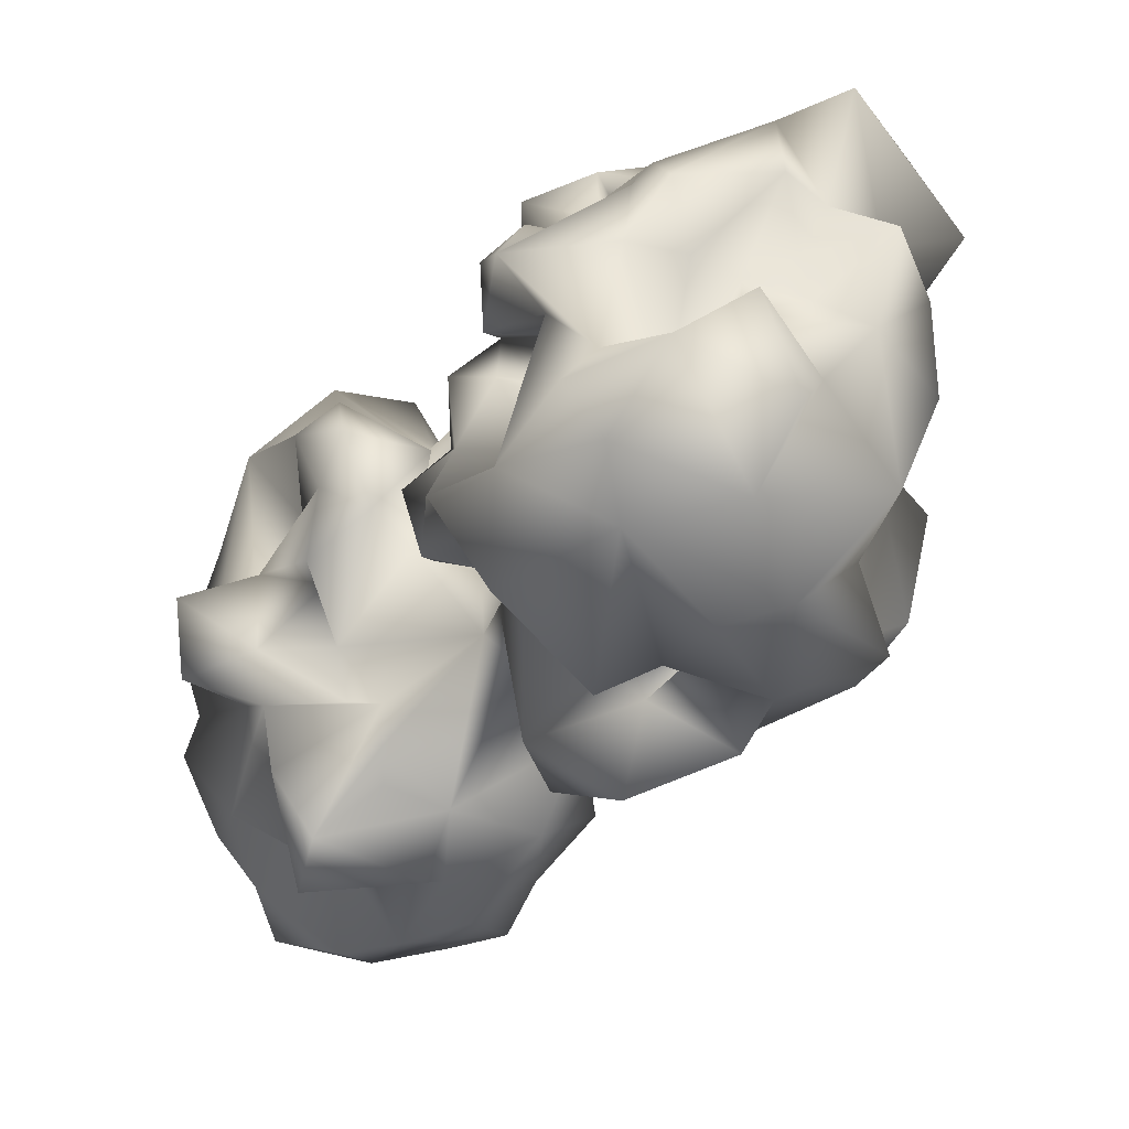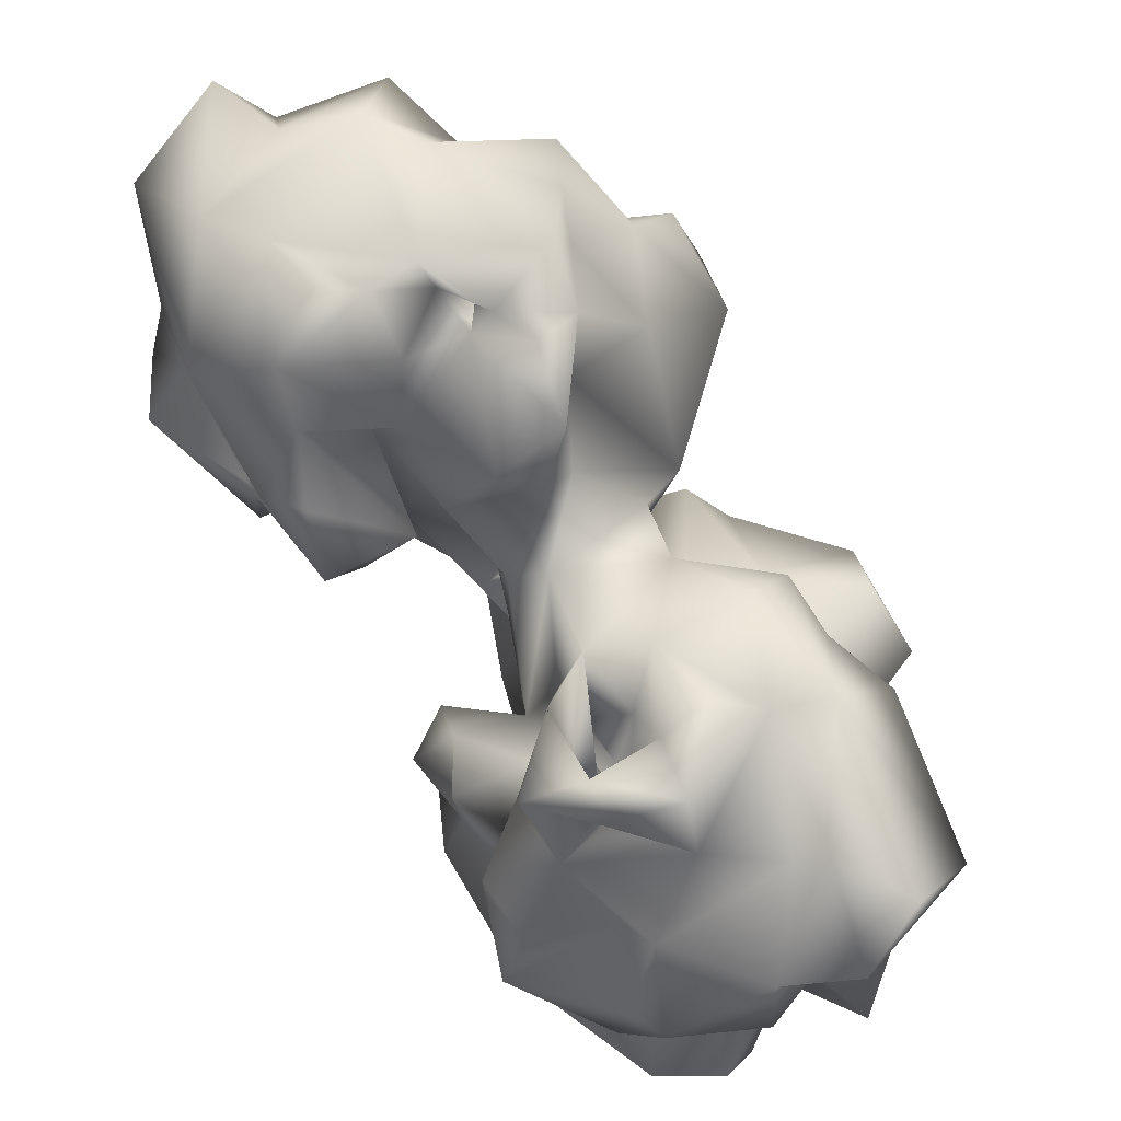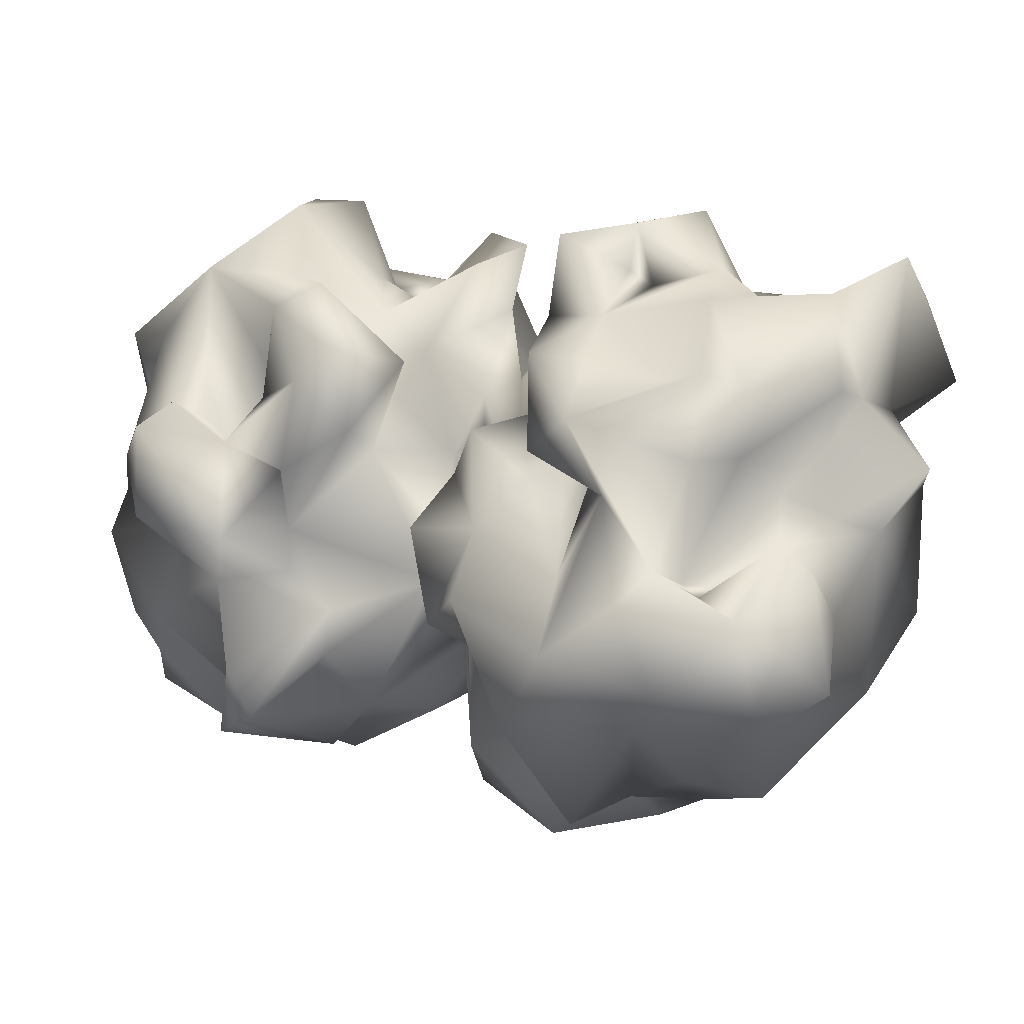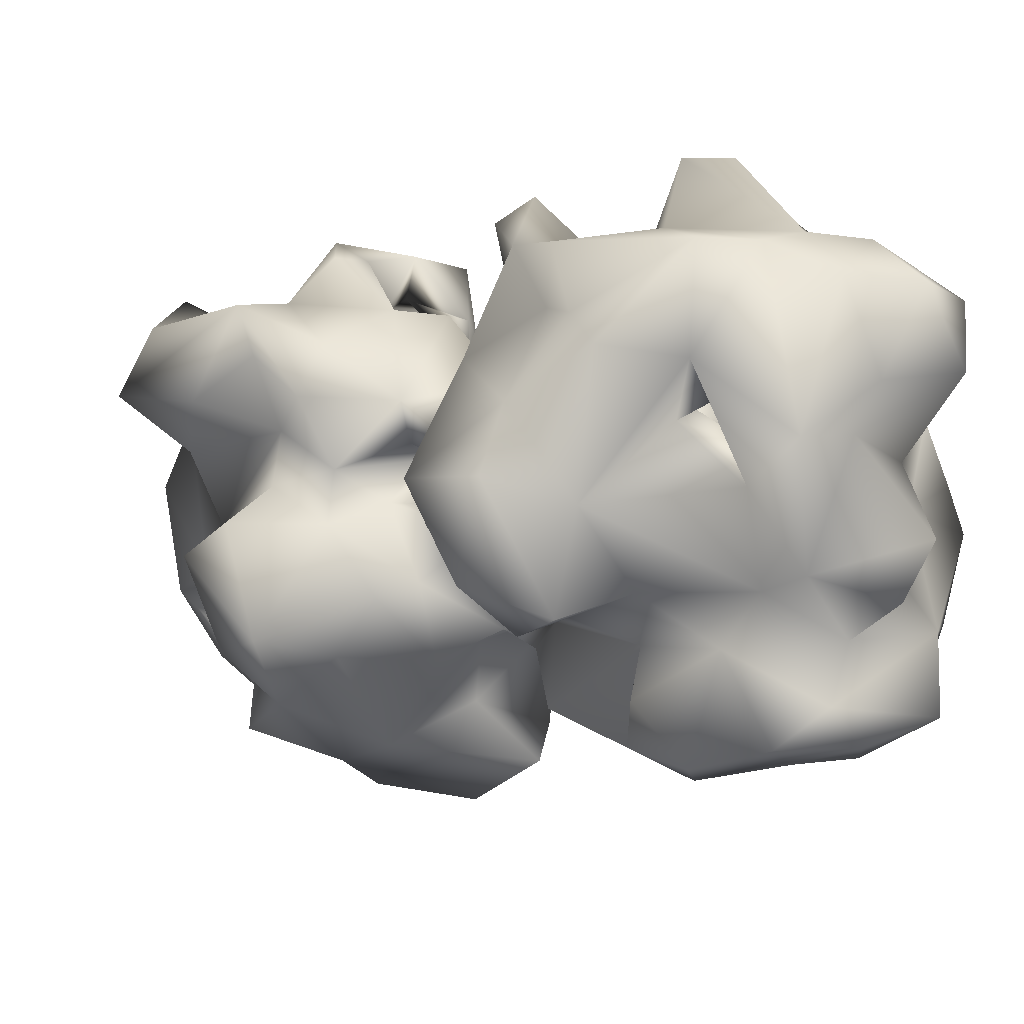
<metadata>
{"format":"obj","ext":"obj","renderer":"f3d","projection":"perspective","resolution":1024,"background":"white","views":[{"elev":-58.4,"azim":147.3,"up":"+Y"},{"elev":60.5,"azim":146.6,"up":"+Y"},{"elev":-29.1,"azim":131.6,"up":"+Y"},{"elev":30.4,"azim":-49.2,"up":"+Y"}]}
</metadata>
<code>
v 10.35 -16.09 -14.67
v -11.28 -9.734 0.5182
v -5.143 -10.96 22.9
v -12.96 -3.191 21.85
v -0.04931 25.01 6.657
v 12.34 -4.9 -6.137
v -9.804 2.92 -11.85
v 4.549 -11.13 -5.793
v 1.196 22.12 7.645
v -2.014 -11.09 -39.41
v 0.8684 -5.143 -36.05
v -7.443 6.928 29.39
v 6.947 7.338 -15.36
v 0.08471 -2.992 40.79
v 7.965 16.4 21.49
v -8.533 -1.581 19.25
v 1.974 -16.05 -18.18
v -6.908 -16.83 -19.81
v -4.89 -18.58 -20.68
v 9.613 10.02 2.172
v 5.162 -10.91 14.82
v 12.17 18.69 31.34
v -14.02 12.54 17.28
v -16.32 -21.73 -16.88
v 4.445 -13.63 27.9
v -0.1601 11.91 39.16
v -18.91 5.819 19.3
v 16.46 15.7 5.198
v -4.241 18.51 21.63
v 16.61 8.294 3.532
v -19.25 15.4 12.38
v -2.572 -14.24 -26.57
v 10.76 -27.16 -9.748
v -2.732 25.04 12.11
v 13.75 -3.818 -15.09
v 2.158 -28.25 -32.35
v 2.063 24.78 10.6
v 2.99 -5.74 -2.276
v -8.091 -22.49 -10.29
v -6.82 0.2404 0.9826
v 12.73 -5.158 20.05
v 8.52 -1.185 35.45
v -0.7781 -16.72 -22.77
v 1.126 12.36 -15.03
v -8.155 23.72 9.303
v 11.49 -13.05 19.66
v 7.373 -18.18 -7.111
v 11.75 2.55 25.76
v 15.19 -3.354 17.05
v 4.476 -3.07 2.597
v -6.579 23.03 21.4
v -1.993 29.92 18.1
v 6.371 22.59 8.079
v 13.1 4.655 -16.48
v -5.331 -17.85 -10.37
v 6.04 9.267 33
v 0.257 -9.453 3.958
v -13 0.01771 -9.638
v 11.45 -4.135 24.28
v 5.449 13.32 32.37
v 2.978 22.28 19.44
v 11.97 3.502 13.24
v 13.01 -17.42 -4.231
v -13.84 -6.167 28.06
v 11.04 -28.67 -23.68
v -2.427 0.4589 -1.936
v 10.39 -10.97 -0.8321
v 6.054 -16.19 -5.951
v -4.869 4.735 -7.875
v -4.391 -13.07 -33.3
v 15.02 0.6142 10.56
v 2.115 6.788 33.92
v -6.949 12.52 -25.43
v -4.591 25.68 2.953
v 5.144 -17.16 -22.05
v 5.085 6.651 -2.644
v 6.947 -8.596 22.62
v -2.962 -22.35 4.549
v 7.28 -20.21 -25.21
v 5.161 11.15 -12.49
v 6.752 27.7 32.44
v -10.58 4.917 6.708
v 1.15 -8 -33.01
v 17.72 0.558 25.01
v 17.06 18.4 23.85
v 14.93 9.916 -19.23
v 17.11 7.808 27.65
v 12.1 13.15 15.29
v 9.927 7.336 21.2
v 10.49 12.09 -21.24
v 1.156 4.931 -41.08
v 15.3 -17.82 -8.64
v -9.129 1.077 37.07
v 9.785 3.477 17.22
v -18.85 0.5411 -15.44
v -11.97 -8.487 20.85
v -8.119 -8.151 -35.02
v 0.7551 0.4652 -7.387
v -17.56 -13.81 -13.31
v 16.29 -8.881 -17.04
v 3.518 6.262 -16.45
v 2.661 -6.565 4.964
v -13.04 5.969 -24.93
v 4.821 -12.26 -0.8095
v 9.505 20.04 34.7
v 9.111 8.79 -13.88
v 4.177 -2.993 36.86
v -12.4 5.983 21.6
v 0.579 -2.593 30.92
v -5.88 27.84 7.789
v 5.27 -7.022 -37.21
v -2.071 14.95 23.79
v 16.38 4.852 16.07
v -3.227 -7.102 36.05
v -3.319 21.98 14.51
v 10.5 -25.05 -30.6
v 10.82 1.362 -30.05
v 15 26.46 9.841
v -2.086 -1.594 3.995
v -7.692 9.994 33.33
v 9.239 1.361 -18.07
v 17.57 -1.644 -18.34
v 17.04 -3.951 -23.4
v -5.86 1.297 10.35
v -10.48 -26.27 -7.354
v 0.6164 -13.93 -32.99
v -17.16 5.716 8.219
v -8.395 -6.443 8.691
v 1.172 15.08 -21.83
v -17.93 2.014 14.89
v 7.03 15.87 26.89
v 7.903 17.54 6.334
v -12.91 -1.519 0.3177
v -10.43 -12.69 -27.59
v 6.894 -2.8 17.83
v 6.112 -7.679 13.53
v -4.774 -3.004 -34.84
v -6.615 17.56 20.43
v -1.897 -12.83 -17.08
v -14.66 19.11 10.81
v -1.389 -12.69 15.88
v 16.47 11.48 22.88
v -12.47 1.234 15.34
v 3.149 1.929 38.14
v 11.16 30.21 11.95
v 12.51 3.414 5.47
v 12.43 13.12 29.92
v -2.752 -21.34 -9.874
v 15.39 -4.14 -10.67
v -10.57 -20.92 -21.41
v 14.86 -9.875 -4.017
v 13.96 -11.7 -9.709
v -19.05 -14.76 -10.11
v 1.872 16.81 -2.824
v 5.093 13.35 -21.8
v 13.33 -13.39 -29.61
v -3.319 3.539 -4.195
v 13.21 2.299 -21.79
v 14.95 -14.21 -22.82
v -10.84 1.4 -37.11
v -9.264 -22.06 -15.13
v -5.435 -17.12 -0.3947
v 2.379 -31.49 -8.927
v -19.84 -3.847 -19.65
v -12.24 -2.339 34.38
v -9.047 -17.76 -32.96
v 7.362 12.07 1.953
v 6.454 -14.8 22.1
v 9.586 -0.9119 15.11
v -12.18 0.5459 -16.77
v 18.91 -9.686 -22.85
v -7.798 -2.241 39.15
v -2.002 6.149 -32
v -10.48 -1.344 12.45
v -0.3927 16.1 23.75
v 18.25 14.11 8.813
v 13.88 -22.53 -22.9
v -2.748 11.67 -23.66
v 5.503 1.243 -37.21
v 14.48 18.91 9.16
v 6.613 -21.4 -34.67
v -5.733 22.26 10.24
v -2.778 -15.79 -13.18
v 11.89 -8.139 -33.34
v -9.103 -10.63 15.55
v -6.599 20.17 31.31
v -0.394 15.86 14.11
v 13.04 26.2 23.65
v -9.958 -1.676 -29.24
v -7.797 -6.571 4.773
v -6.652 -7.578 32.37
v -11.9 24.71 16.81
v -3.311 7.835 38.73
v -13.19 -4.858 -22.01
v -8.15 3.064 -19.64
v -0.1276 3.025 -30.89
v 4.366 15.16 18.26
v -0.121 -22.2 -19.66
v -8.673 -11.49 24.94
v -10.54 2.921 28.13
v -19.09 12.3 4.775
v 13.18 4.186 33.79
v 10.25 26.52 19.34
v -3.362 19.37 2.556
v 14.52 22.87 31.18
v 0.5766 23.81 -3.364
v 9.255 -3.384 31.44
v 1.013 17.01 30.93
v -5.062 8.555 -8.652
v -7.761 -14.91 -27.03
v -12.36 -14.81 -19.18
v 7.844 30.52 9.269
v -5.91 -1.041 -9.522
v 9.483 -9.119 -21.53
v 7.134 -4.556 -7.967
v 3.583 3.947 2.023
v 10.65 -3.897 -25.65
v -9.709 25.06 12.76
v -22.24 7.661 12.75
v -10.94 9.195 -14.6
v 13.29 -11.54 -20.34
v -2.569 -28.38 -15.86
v -5.768 1.317 -2.574
v -2.394 -6.69 29
v -9.716 -26.57 -12.26
v 6.692 5.606 -11.56
v 3.051 8.544 -4.853
v -6.056 8.603 -3.972
v 6.247 13.25 -26.68
v 7.953 7.226 -22.61
v 9.949 7.965 -21.95
v -0.1134 -0.04461 7.918
v 9.556 -1.219 -12.79
v 2.553 21.22 31.9
v -4.992 5.25 -38.72
v -0.5486 -3.932 2.861
v 0.4083 -21.03 2.825
v 13.14 7.789 32.08
v 3.134 -10.32 18.14
v 1.107 -4.509 8.259
v 2.807 27.13 11.69
v -10.04 7.602 -2.41
v 8.629 14.27 9.889
v -11.99 -19.91 -4.219
v -18.4 -7.635 -3.736
v -0.7439 -20.8 -31.23
v -10.82 18.46 3.346
v 5.291 -13.29 -31.5
v -5.363 -27.57 -0.6528
v 7.773 4.418 7.416
v 11.35 10.68 -23.93
v -5.148 -11.05 -0.07389
v -1.053 -29 -11.9
v -2.747 -14.31 21.52
v 14.63 -24.75 -16.45
v 4.723 -24.3 -7.245
v -7.686 15.22 27.73
v 14.6 9.846 20.69
v 20.2 7.338 22.87
v 8.419 -11.22 -30.34
v -22.37 -6.472 -9.112
v -0.1952 27.71 1.39
v 15.7 8.065 8.611
v 0.281 30.23 22.45
v -1.704 17.57 10.66
v -0.8271 0.5911 -10.24
v 4.885 27.27 26.48
v 5.339 20.03 -1.93
v 11.41 -20.73 -8.515
v 2.906 4.296 -7.903
v 18.91 21.04 16.27
v 3.707 -8.019 28.48
v 13.25 -6.584 -30.73
v -3.794 -23.48 -5.993
v 1.035 -28.92 -25.35
v -4.964 -30.49 -21.09
v 6.609 -28.09 -18.66
v 13.48 9.951 14.82
v 5.231 -17.21 -31.04
v -4.403 -24.37 -11.94
v -2.14 11.36 -0.1489
v -0.08176 12.85 16.54
v 12.82 16.61 26.38
v -9.937 10.5 -20.59
v -4.171 3.44 35.04
v -8.897 -22.87 -28.14
v -12.7 -7.779 13.6
v -13.95 4.779 2.305
v 13.85 -9.337 -14.88
v 5.371 1.433 -17.12
v 6.191 10.15 6.312
v 12.3 -20.01 -25.1
v -14.9 -3.234 -2.652
v 5.345 2.139 -2.936
v -21.03 -10.51 -14.49
v 6.146 7.266 -28.05
v 0.5715 -21.16 -5.719
v 2.647 -17.97 -25.59
v -9.881 -19.15 -27.16
v -6.903 12.22 -15.55
v -3.944 -1.584 9.387
v 9.417 -6.096 -14.79
g CoarseMS_4glb.1
f 119 190 236
f 10 137 11
f 204 206 154
f 258 94 89
f 114 14 172
f 10 97 137
f 268 132 167
f 181 279 116
f 241 264 203
f 65 177 255
f 27 130 108
f 50 216 250
f 1 289 152
f 262 9 206
f 218 45 140
f 78 249 237
f 153 245 261
f 132 180 243
f 106 13 231
f 286 275 276
f 222 276 277
f 158 123 217
f 213 7 58
f 178 44 129
f 271 188 205
f 84 87 48
f 149 6 152
f 299 286 150
f 278 113 263
f 232 240 301
f 277 255 33
f 97 10 70
f 221 100 214
f 178 296 196
f 135 49 41
f 7 170 58
f 271 203 188
f 102 57 104
f 207 272 59
f 152 6 151
f 302 1 214
f 213 40 223
f 54 35 122
f 275 116 65
f 83 10 11
f 44 209 80
f 228 69 157
f 95 164 261
f 72 285 144
f 232 301 124
f 116 79 292
f 51 52 192
f 49 259 84
f 233 290 226
f 249 78 244
f 205 22 85
f 90 231 106
f 242 204 281
f 180 20 243
f 130 82 143
f 67 68 63
f 269 63 47
f 194 170 195
f 239 21 168
f 80 106 231
f 106 230 121
f 72 193 285
f 247 204 242
f 237 68 104
f 230 290 121
f 1 302 289
f 274 39 148
f 163 256 253
f 246 36 275
f 56 72 144
f 46 168 136
f 15 131 147
f 226 106 80
f 268 9 132
f 31 140 201
f 7 69 209
f 160 137 189
f 127 288 82
f 29 138 187
f 88 258 89
f 176 28 180
f 10 83 126
f 270 266 98
f 257 51 175
f 92 1 152
f 106 86 90
f 229 296 178
f 289 149 152
f 229 129 155
f 239 141 21
f 128 57 141
f 265 182 115
f 274 125 280
f 30 28 176
f 254 224 3
f 297 148 253
f 5 74 110
f 244 78 162
f 204 154 281
f 273 184 117
f 209 227 80
f 194 95 170
f 283 147 87
f 134 211 194
f 277 276 275
f 49 135 169
f 125 225 280
f 92 63 269
f 85 283 87
f 276 150 286
f 157 98 223
f 132 118 180
f 272 77 59
f 198 17 43
f 87 142 85
f 179 196 117
f 34 115 182
f 7 195 170
f 175 51 29
f 216 167 291
f 128 190 57
f 272 25 77
f 137 160 91
f 108 12 23
f 30 176 263
f 234 267 186
f 250 169 102
f 74 206 204
f 256 163 33
f 237 162 78
f 10 126 70
f 110 45 218
f 74 45 110
f 136 135 41
f 62 94 113
f 294 38 215
f 75 156 292
f 165 172 93
f 31 23 140
f 288 127 201
f 48 59 41
f 218 192 52
f 120 285 193
f 37 212 53
f 100 221 159
f 215 76 294
f 156 184 273
f 137 97 134
f 165 93 200
f 264 267 188
f 288 201 242
f 288 242 223
f 55 161 280
f 138 23 257
f 24 276 225
f 54 158 86
f 232 40 119
f 217 117 158
f 45 74 247
f 90 230 231
f 200 4 64
f 240 236 301
f 11 111 83
f 45 247 140
f 234 208 105
f 114 109 107
f 295 164 194
f 278 94 62
f 298 279 75
f 58 133 213
f 137 91 11
f 206 9 268
f 280 39 274
f 160 235 91
f 221 214 1
f 23 27 108
f 277 275 65
f 295 153 261
f 1 159 221
f 207 109 272
f 23 31 27
f 253 256 297
f 16 143 174
f 178 129 229
f 3 224 191
f 190 301 236
f 22 283 85
f 97 70 166
f 290 13 226
f 153 244 245
f 140 247 201
f 110 218 52
f 55 280 148
f 113 142 259
f 211 18 150
f 18 210 32
f 8 67 215
f 24 225 153
f 212 203 145
f 248 83 111
f 120 193 26
f 266 213 98
f 124 40 232
f 106 121 54
f 196 179 173
f 273 171 156
f 4 200 16
f 9 37 53
f 53 118 132
f 48 87 238
f 138 257 112
f 73 103 284
f 11 179 111
f 65 255 277
f 216 291 250
f 285 12 200
f 20 30 146
f 177 116 292
f 188 267 81
f 269 33 92
f 242 228 157
f 32 43 139
f 211 24 99
f 165 64 191
f 159 1 255
f 236 119 50
f 176 278 263
f 152 63 92
f 302 214 35
f 94 88 89
f 43 19 198
f 172 14 93
f 280 253 148
f 272 224 25
f 56 144 202
f 269 47 256
f 107 14 114
f 269 256 33
f 44 80 101
f 213 223 98
f 40 190 119
f 26 72 60
f 296 229 251
f 38 50 102
f 95 261 58
f 297 47 68
f 83 248 126
f 301 190 128
f 279 70 126
f 146 169 250
f 101 13 290
f 279 298 79
f 169 71 62
f 54 86 106
f 157 270 98
f 255 177 159
f 244 125 249
f 289 302 35
f 293 58 261
f 70 279 246
f 240 232 236
f 224 109 191
f 121 290 233
f 111 260 248
f 112 187 138
f 59 48 207
f 100 122 35
f 282 112 175
f 9 182 265
f 191 172 165
f 149 289 35
f 18 139 183
f 12 285 120
f 241 52 264
f 250 291 243
f 24 211 150
f 260 184 156
f 9 265 37
f 96 287 185
f 144 14 107
f 168 254 141
f 228 281 227
f 172 191 114
f 66 236 50
f 44 101 155
f 264 186 267
f 91 179 11
f 288 223 40
f 179 184 111
f 212 241 203
f 216 76 167
f 191 64 199
f 60 22 105
f 33 163 277
f 178 300 44
f 104 68 8
f 182 9 34
f 107 109 207
f 174 82 124
f 159 177 292
f 151 63 152
f 295 194 99
f 175 197 282
f 151 6 67
f 190 252 57
f 84 48 41
f 133 190 40
f 147 238 87
f 128 141 185
f 13 101 80
f 105 22 205
f 241 212 37
f 191 109 114
f 21 136 168
f 2 245 244
f 247 74 204
f 136 169 135
f 201 247 242
f 47 297 256
f 299 150 19
f 133 293 2
f 254 3 141
f 276 24 150
f 57 237 104
f 271 258 88
f 35 54 233
f 208 120 26
f 295 261 164
f 186 120 208
f 134 166 210
f 97 166 134
f 187 61 29
f 37 5 241
f 82 130 127
f 70 286 166
f 246 286 70
f 36 181 116
f 162 237 57
f 51 257 186
f 96 4 16
f 230 155 101
f 62 113 49
f 260 111 184
f 219 130 27
f 278 62 113
f 301 174 124
f 161 39 280
f 281 228 242
f 285 93 144
f 231 251 86
f 153 295 99
f 294 76 216
f 219 127 130
f 87 84 259
f 296 251 230
f 174 301 128
f 203 264 188
f 74 262 206
f 209 300 220
f 144 107 42
f 207 48 202
f 161 55 39
f 81 234 105
f 231 158 230
f 291 167 243
f 146 71 169
f 185 199 96
f 209 228 227
f 294 66 38
f 146 30 263
f 287 96 16
f 116 275 36
f 102 136 21
f 266 7 213
f 296 117 196
f 108 200 12
f 64 96 199
f 227 226 80
f 220 73 284
f 51 23 138
f 71 263 113
f 254 25 224
f 143 108 130
f 118 212 145
f 157 69 270
f 287 174 128
f 183 19 18
f 2 244 252
f 46 136 41
f 51 186 264
f 279 126 248
f 19 150 18
f 5 262 74
f 266 270 69
f 53 132 9
f 80 231 13
f 20 28 30
f 293 261 245
f 234 186 208
f 215 67 6
f 113 258 142
f 117 296 158
f 211 99 194
f 219 27 31
f 72 26 193
f 1 92 255
f 185 287 128
f 210 166 299
f 139 43 17
f 231 230 251
f 5 34 9
f 118 271 180
f 50 250 102
f 23 12 257
f 123 171 217
f 252 190 2
f 118 203 271
f 118 145 203
f 275 286 246
f 77 46 41
f 134 194 137
f 167 132 243
f 76 227 154
f 197 175 61
f 138 29 51
f 96 64 4
f 60 147 131
f 29 61 175
f 154 268 167
f 159 171 100
f 137 194 189
f 209 220 7
f 229 90 251
f 73 300 178
f 17 198 183
f 66 216 119
f 103 160 189
f 60 72 56
f 167 76 154
f 186 257 120
f 253 280 225
f 113 94 258
f 7 220 195
f 51 192 23
f 200 93 285
f 278 88 94
f 210 299 32
f 22 131 15
f 44 155 129
f 19 43 32
f 202 144 42
f 99 24 153
f 124 82 40
f 299 19 32
f 106 226 13
f 216 50 119
f 102 169 136
f 238 56 202
f 73 178 173
f 277 163 253
f 274 148 297
f 258 271 142
f 242 157 223
f 144 93 14
f 292 79 75
f 34 37 115
f 176 88 278
f 222 277 253
f 294 216 66
f 170 95 58
f 293 133 58
f 164 95 194
f 91 235 173
f 41 59 77
f 226 227 215
f 102 104 38
f 49 84 41
f 195 284 103
f 153 225 244
f 205 85 271
f 55 148 39
f 15 147 283
f 257 12 120
f 300 209 44
f 259 49 113
f 229 155 90
f 209 69 228
f 102 141 57
f 237 297 68
f 112 282 187
f 3 199 185
f 36 246 181
f 105 208 60
f 263 71 146
f 205 81 105
f 50 38 66
f 299 166 286
f 215 227 76
f 147 60 56
f 274 297 237
f 239 168 141
f 61 187 197
f 165 200 64
f 211 134 210
f 252 244 162
f 22 60 131
f 187 282 197
f 195 220 284
f 156 171 292
f 103 73 160
f 292 171 159
f 191 199 3
f 25 168 46
f 25 254 168
f 62 71 113
f 22 15 283
f 9 262 5
f 102 21 141
f 206 268 154
f 149 233 6
f 194 195 189
f 265 115 37
f 249 274 237
f 65 116 177
f 18 32 139
f 52 51 264
f 252 162 57
f 234 81 267
f 218 140 192
f 35 214 100
f 67 63 151
f 215 38 8
f 90 155 230
f 273 217 171
f 183 198 19
f 67 8 68
f 117 217 273
f 8 38 104
f 183 139 17
f 122 171 123
f 6 233 215
f 279 248 75
f 179 117 184
f 112 257 175
f 75 248 260
f 81 205 188
f 100 171 122
f 179 91 173
f 225 276 222
f 82 174 143
f 142 271 85
f 86 251 90
f 119 236 232
f 279 79 116
f 82 288 40
f 20 250 243
f 16 174 287
f 33 255 92
f 56 238 147
f 110 241 5
f 108 143 16
f 176 271 88
f 190 133 2
f 34 5 37
f 235 73 173
f 158 231 86
f 125 244 225
f 266 69 7
f 235 160 73
f 110 52 241
f 230 106 231
f 202 48 238
f 208 26 60
f 156 75 260
f 259 142 87
f 250 20 146
f 212 118 53
f 181 246 279
f 3 185 141
f 121 233 54
f 293 245 2
f 178 196 173
f 109 224 272
f 31 201 219
f 233 149 35
f 20 180 28
f 158 296 230
f 207 202 42
f 201 127 219
f 274 249 125
f 230 101 290
f 123 158 122
f 220 300 73
f 195 103 189
f 180 271 176
f 225 222 253
f 107 207 42
f 68 47 63
f 122 158 54
f 119 236 66
f 215 233 226
f 200 108 16
f 23 192 140
f 213 133 40
f 298 75 79
f 49 169 62
f 77 25 46
f 211 210 18
f 154 227 281

</code>
